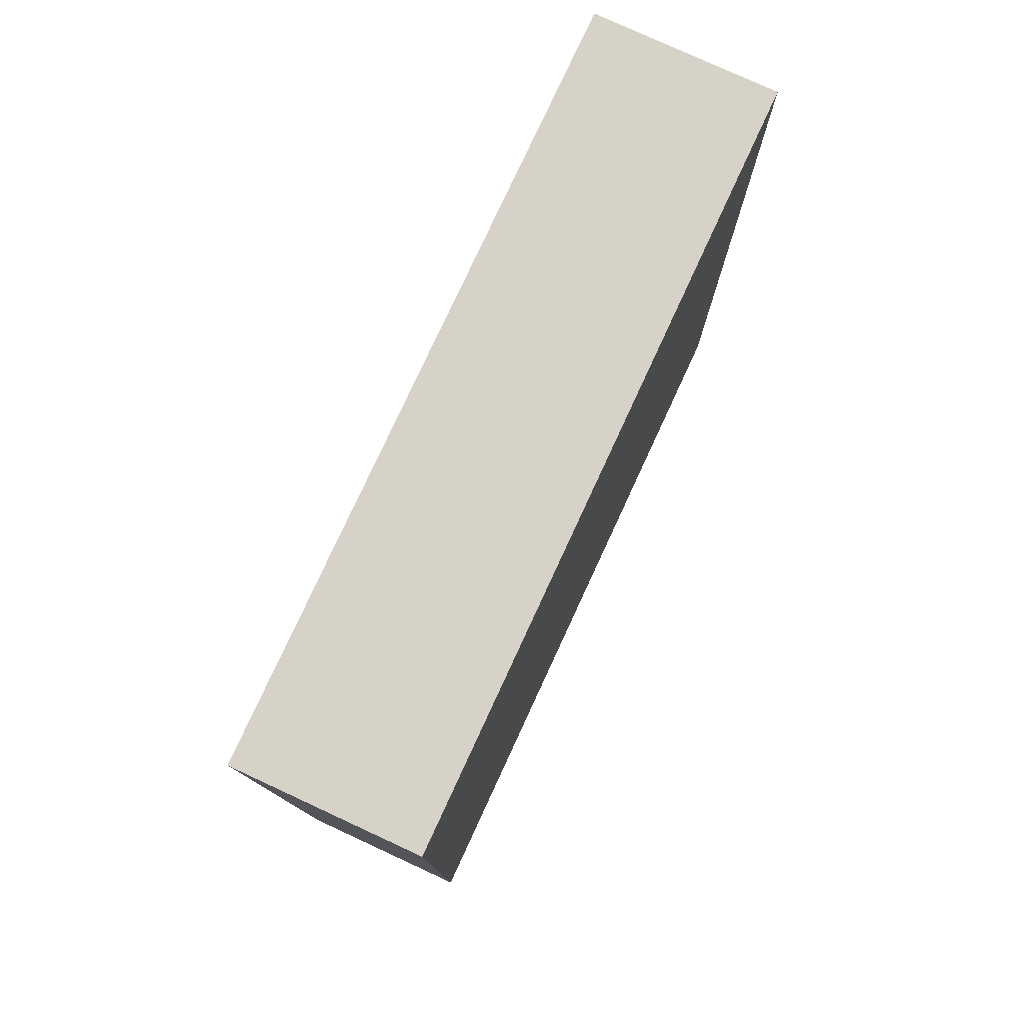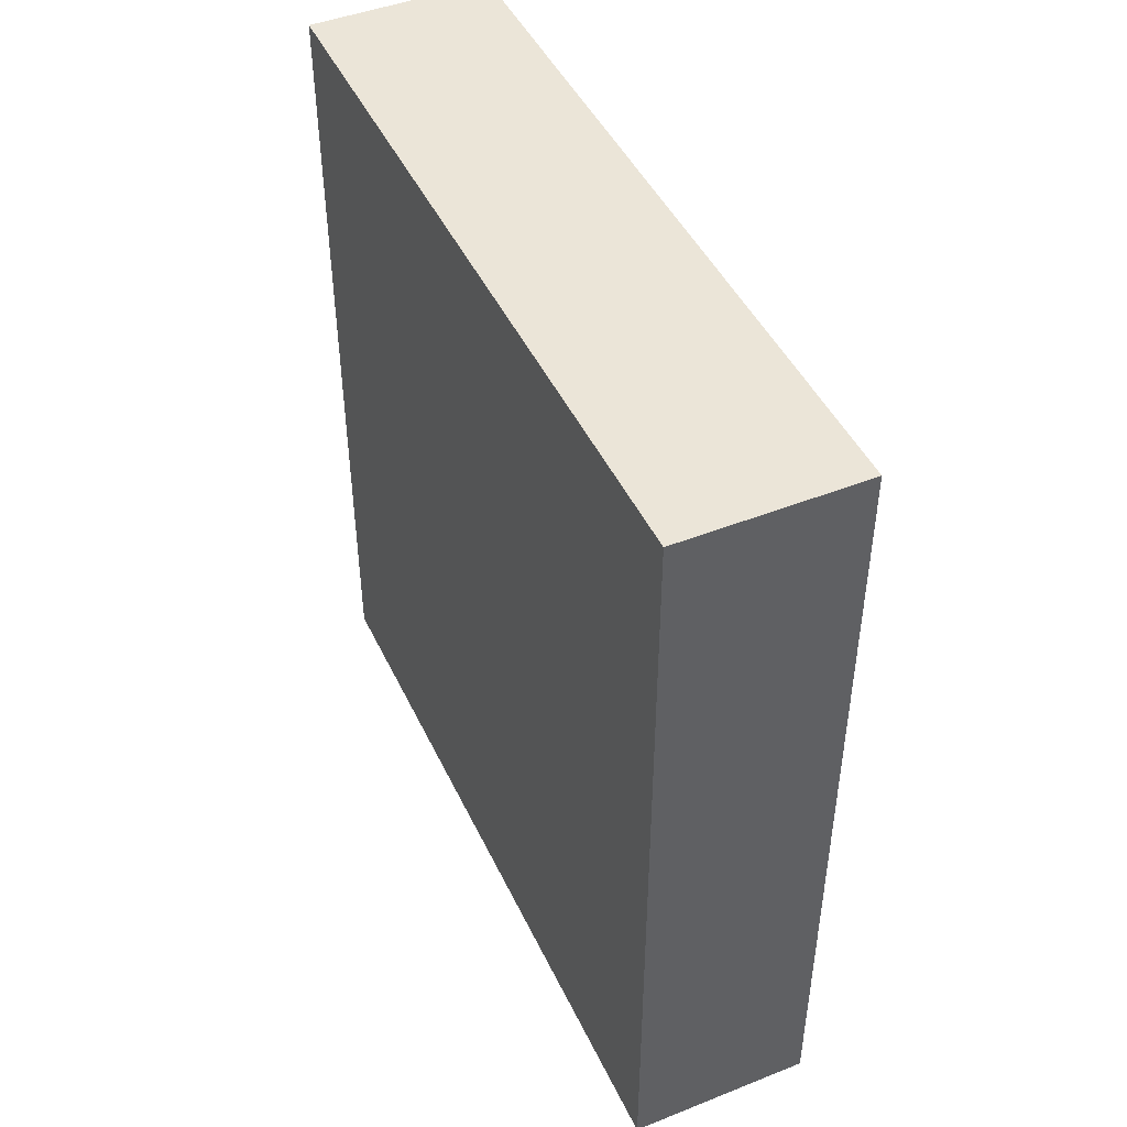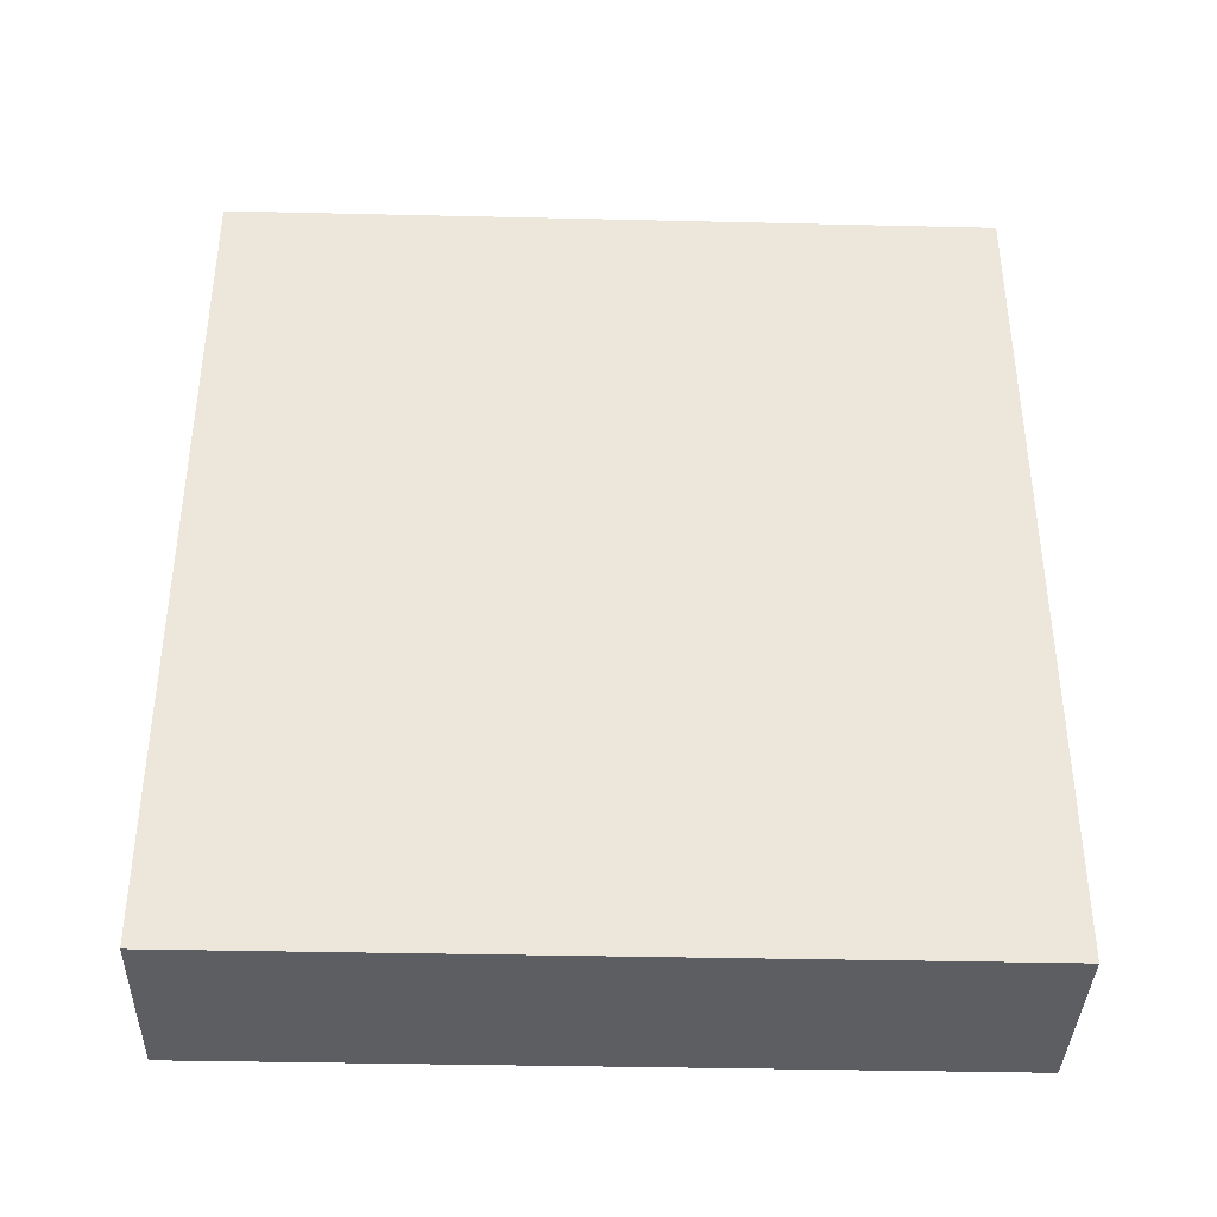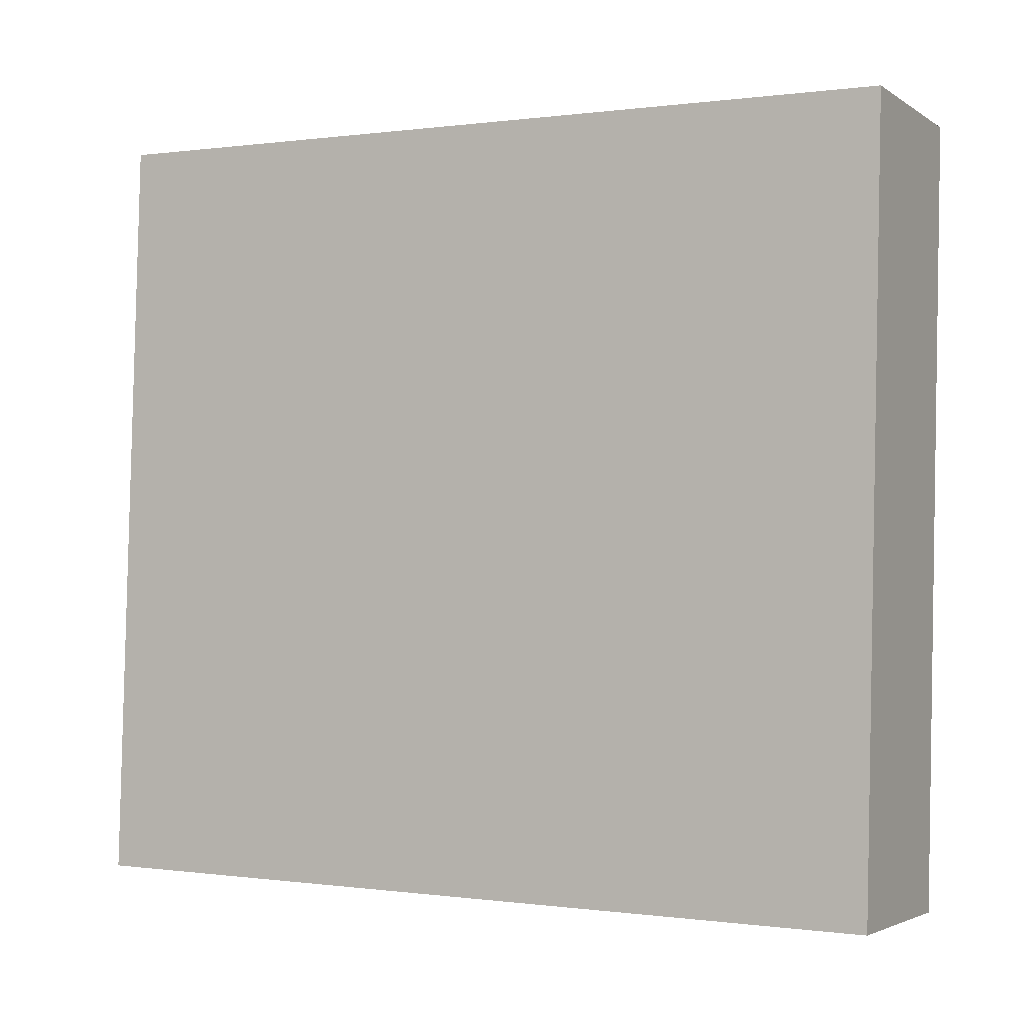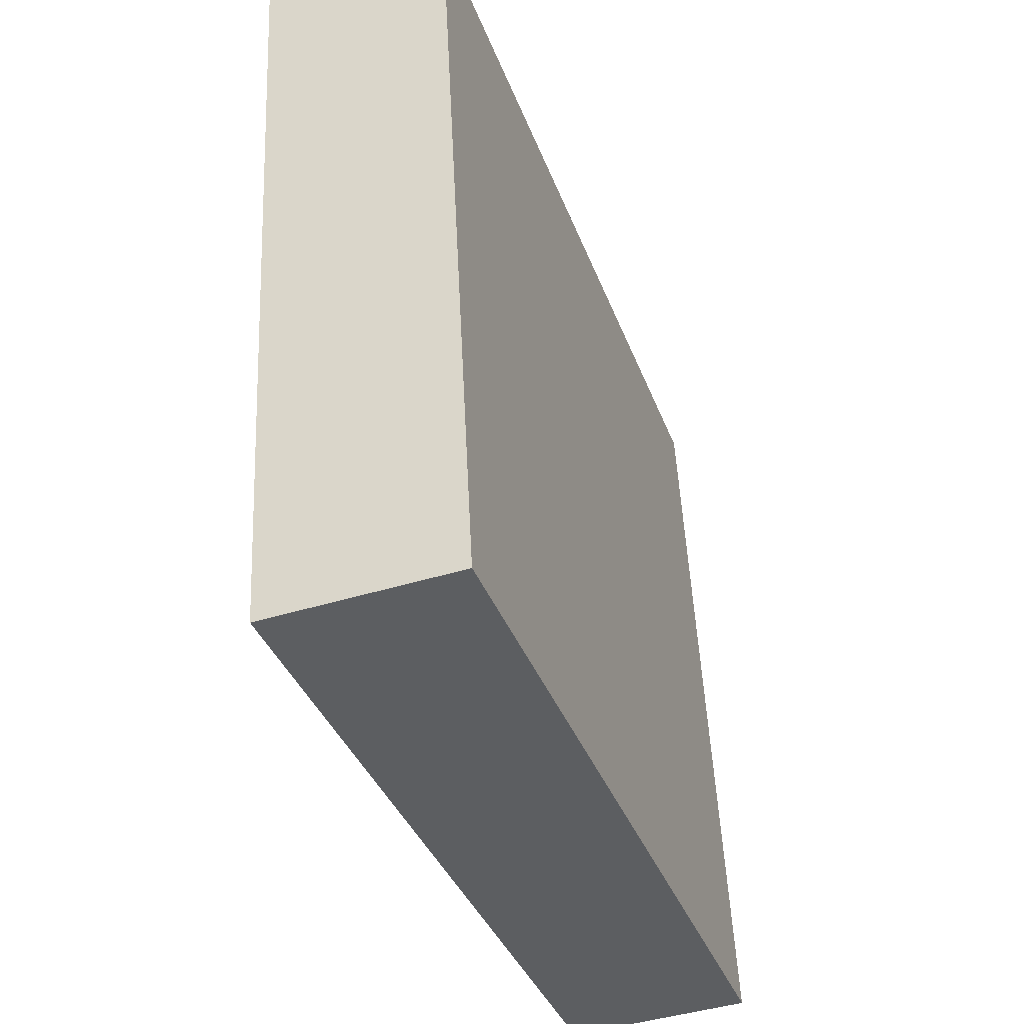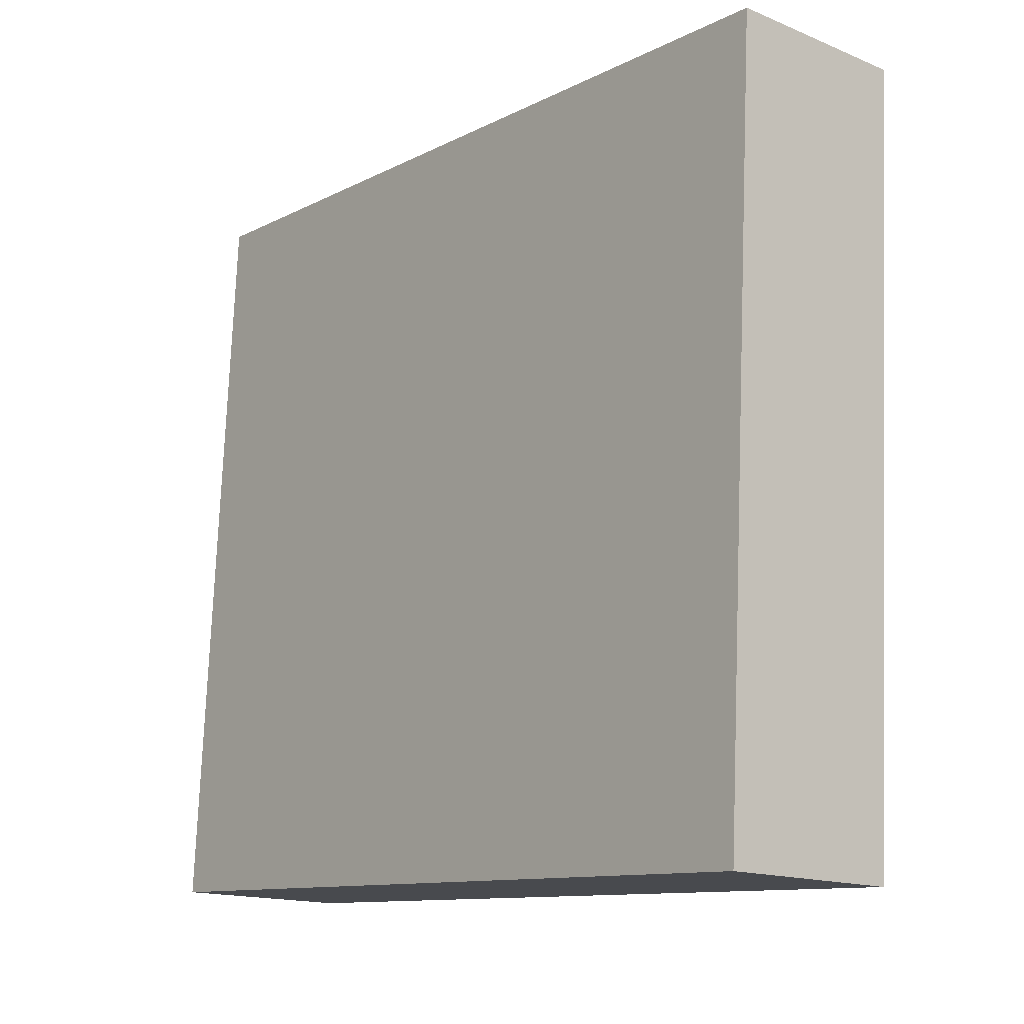
<metadata>
{"format":"obj","ext":"obj","renderer":"f3d","projection":"perspective","resolution":1024,"background":"white","views":[{"elev":78.3,"azim":-158.1,"up":"+Y"},{"elev":45.9,"azim":152.7,"up":"+Y"},{"elev":-37.9,"azim":85.4,"up":"+Y"},{"elev":0.0,"azim":117.7,"up":"+Z"},{"elev":-37.0,"azim":19.1,"up":"+Z"},{"elev":-11.4,"azim":140.2,"up":"+Z"}]}
</metadata>
<code>
o Cube.019_Cube.082
v 2.487 10.92 -22.24
v 2.487 15.38 -22.24
v 1.498 10.92 -22.29
v 1.498 15.38 -22.29
v 2.695 10.92 -26.33
v 2.695 15.38 -26.33
v 1.705 10.92 -26.38
v 1.705 15.38 -26.38
f 2 3 1
f 4 7 3
f 8 5 7
f 6 1 5
f 7 1 3
f 4 6 8
f 2 4 3
f 4 8 7
f 8 6 5
f 6 2 1
f 7 5 1
f 4 2 6

</code>
